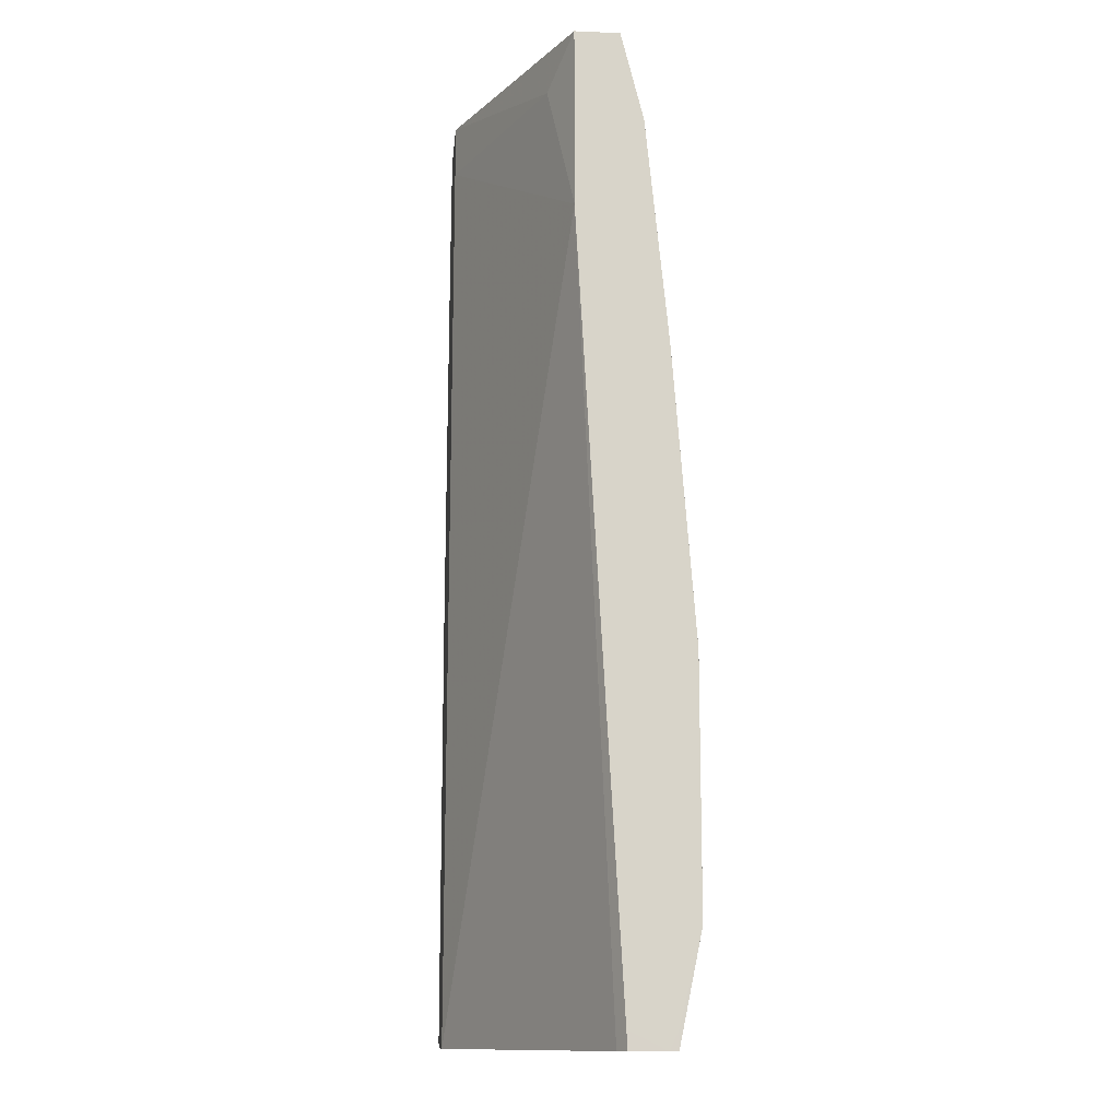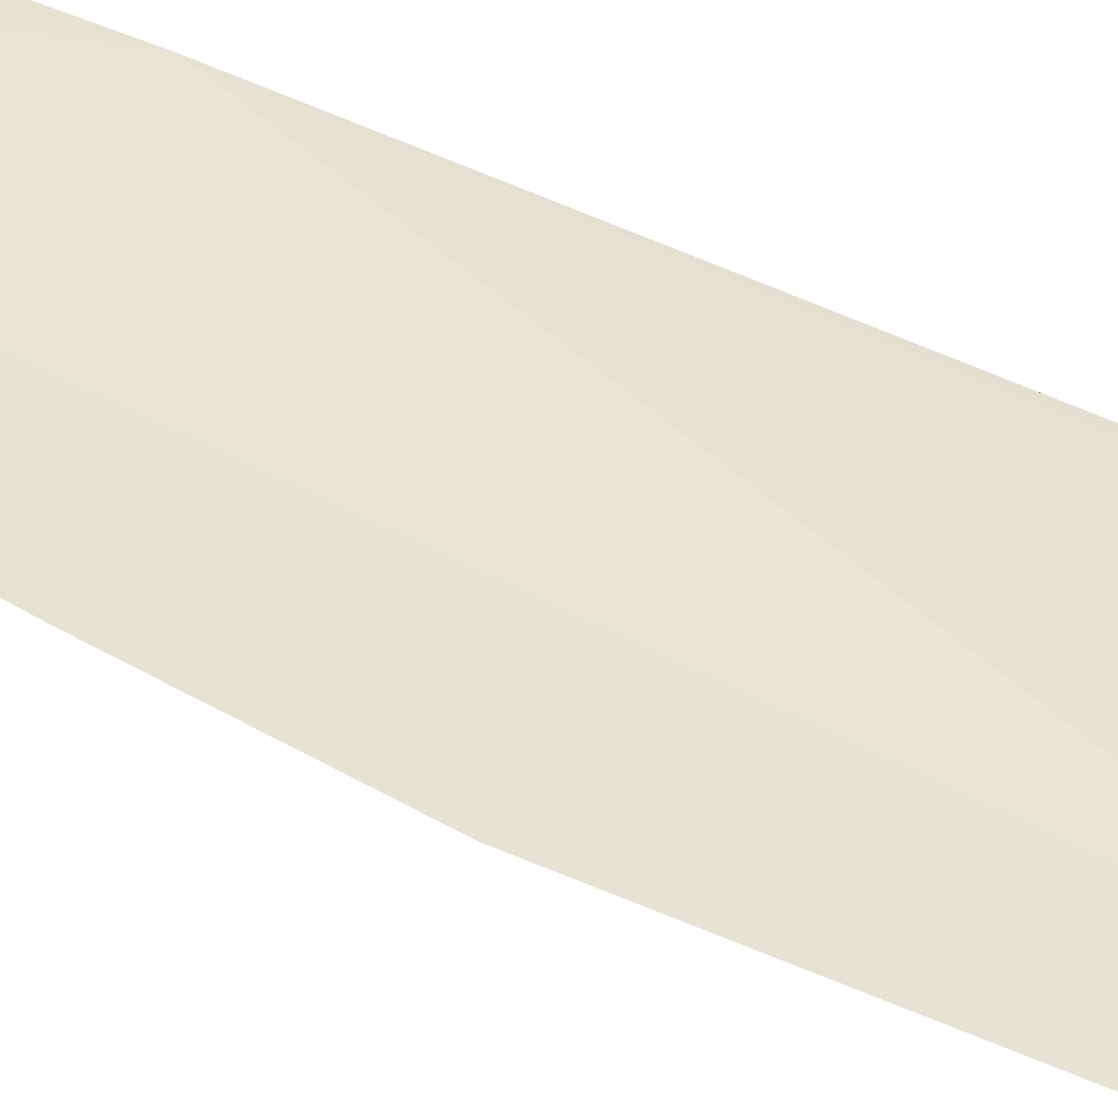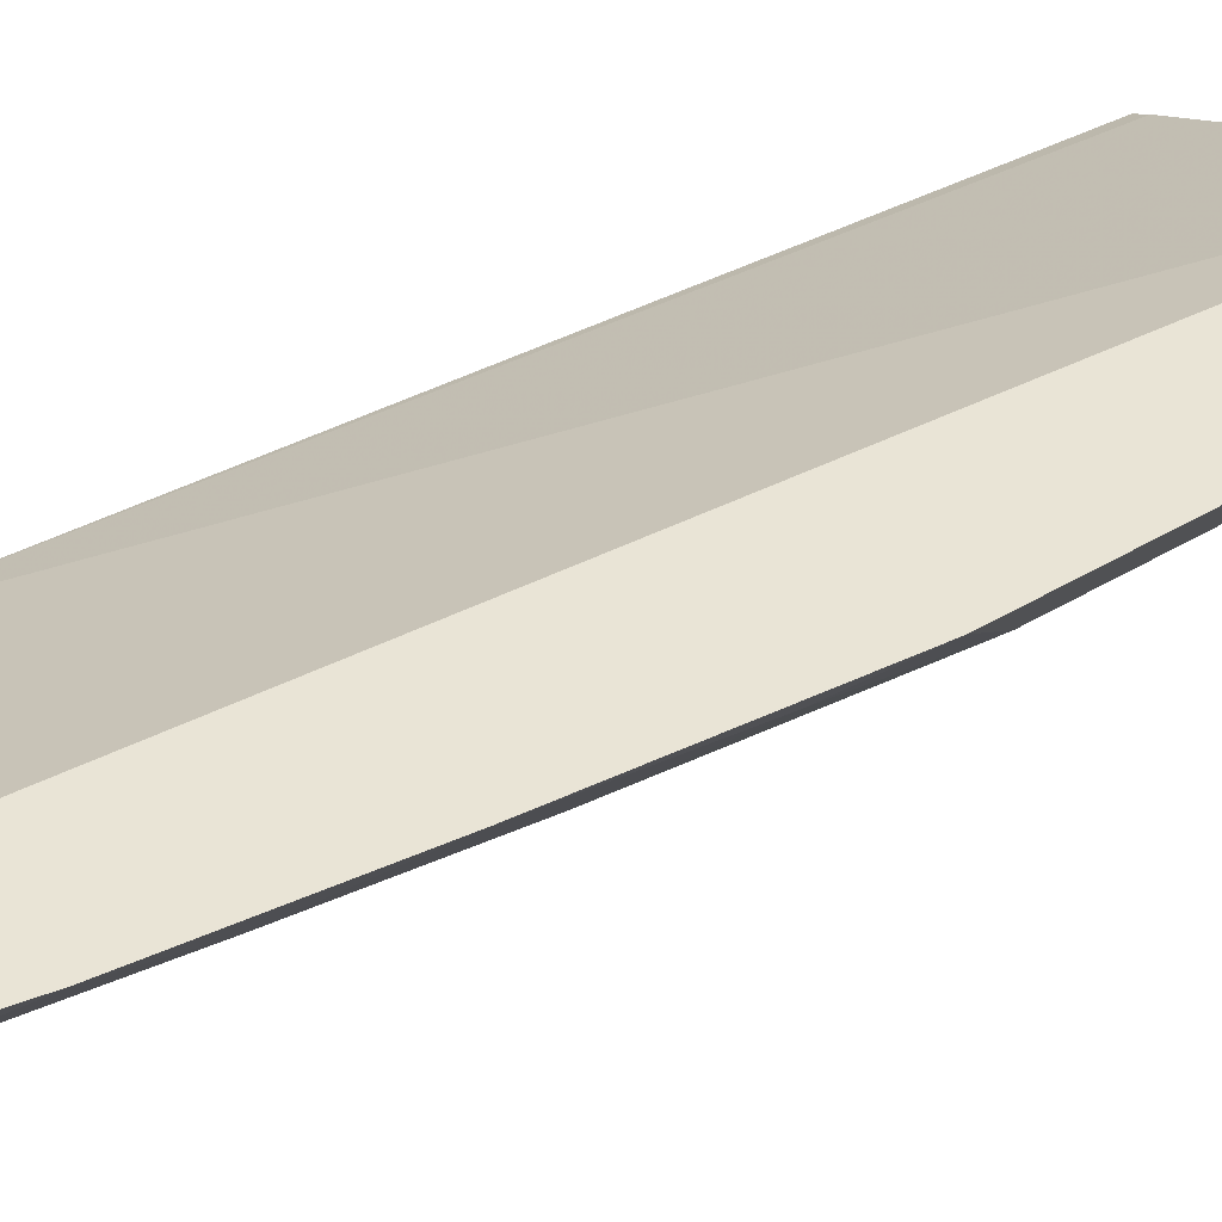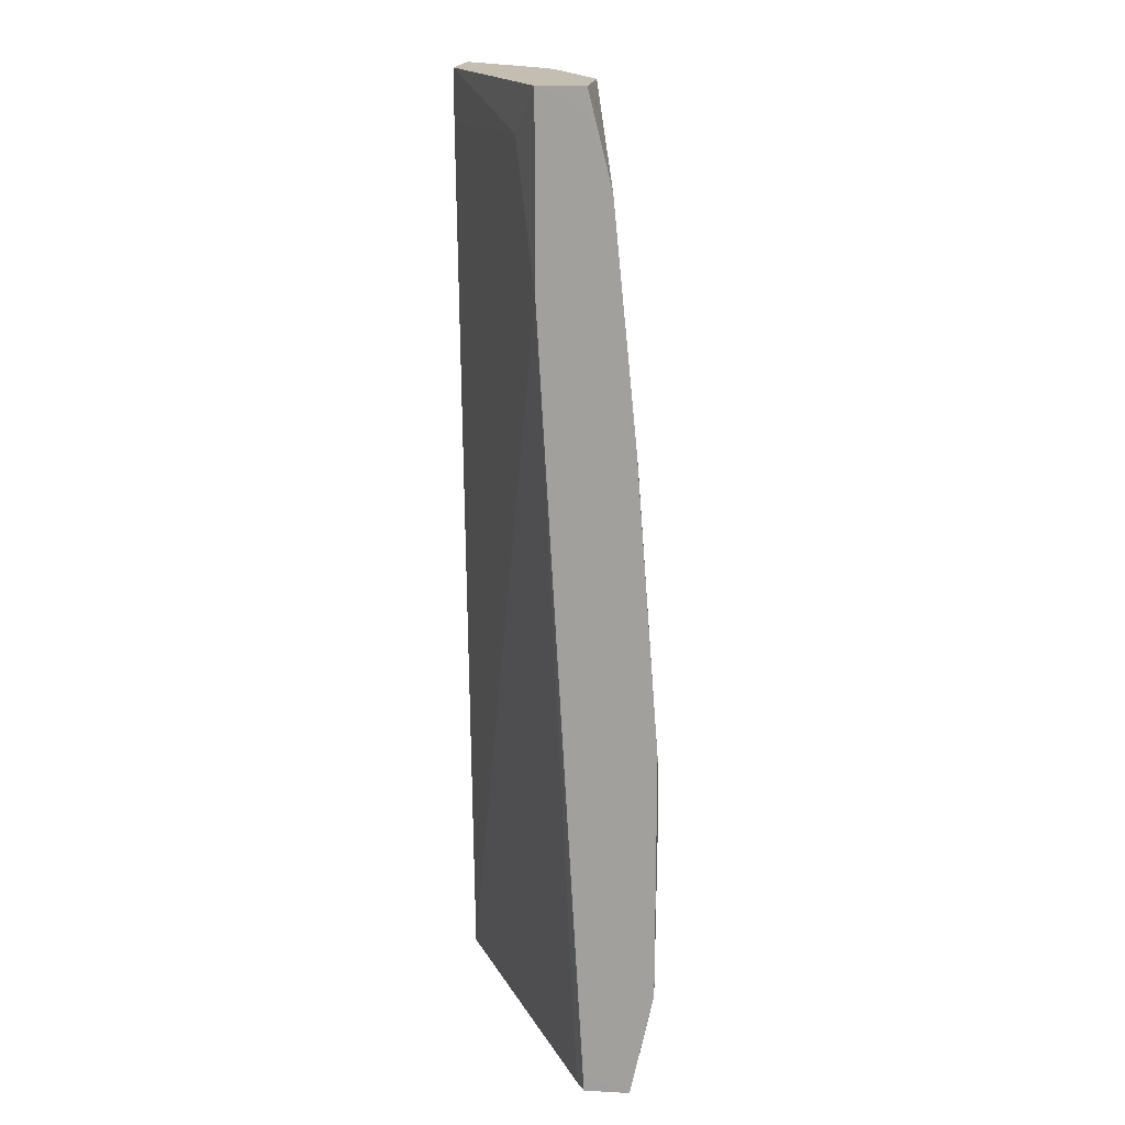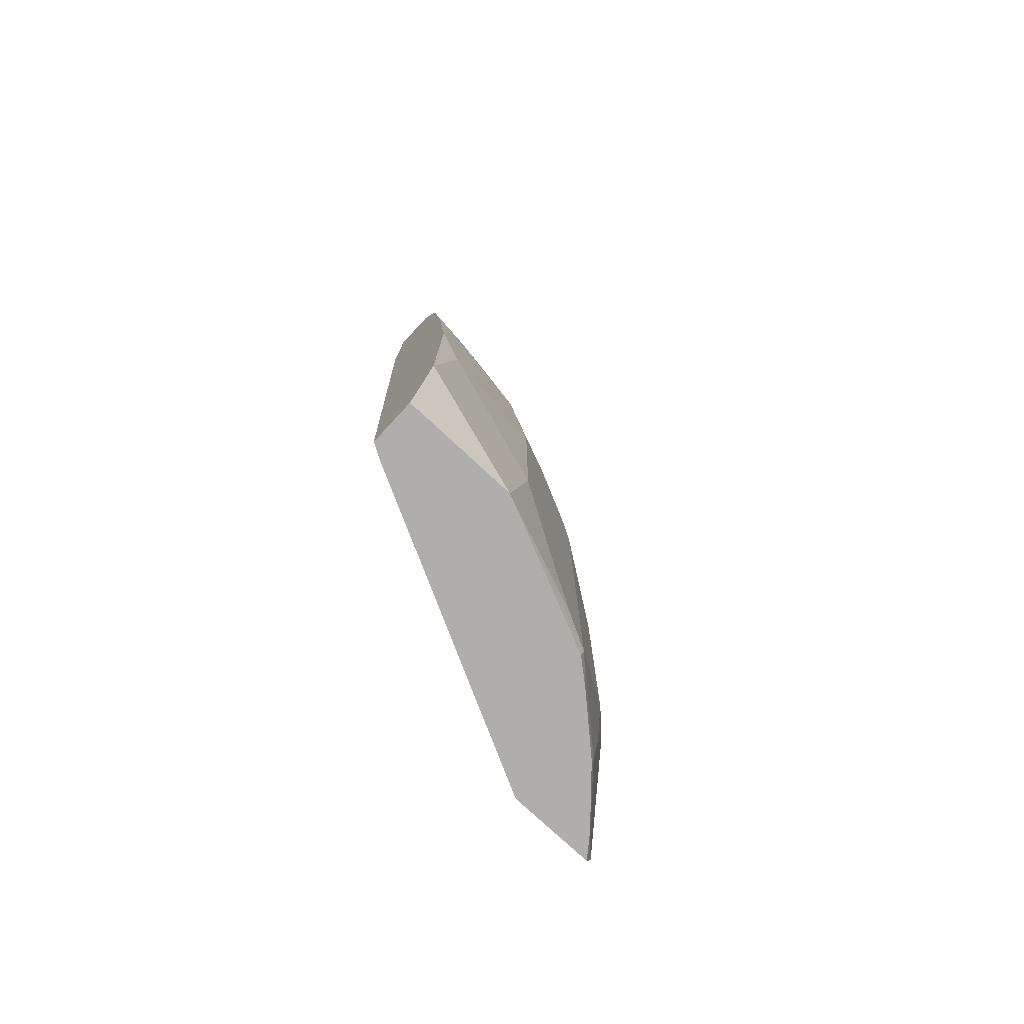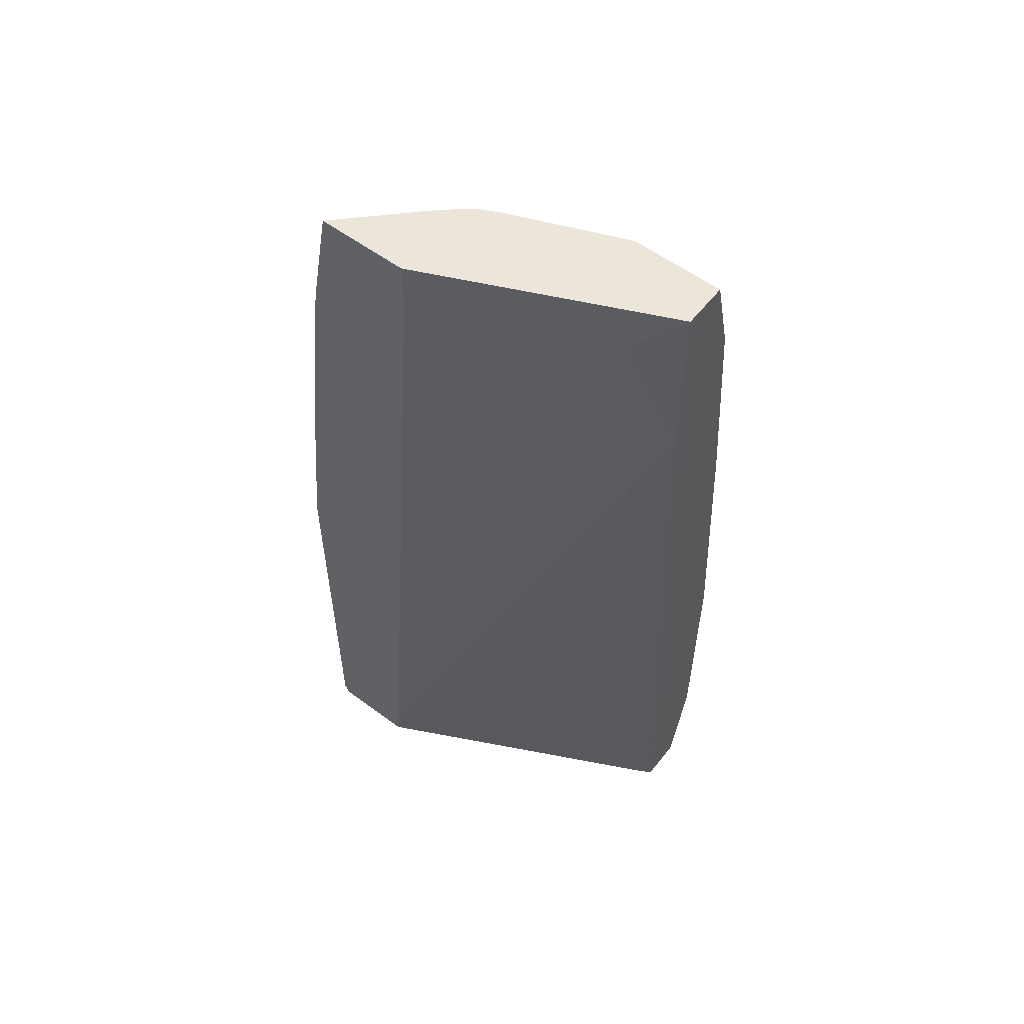
<metadata>
{"format":"obj","ext":"obj","renderer":"f3d","projection":"perspective","resolution":1024,"background":"white","views":[{"elev":-13.1,"azim":84.7,"up":"+Y"},{"elev":63.8,"azim":-67.2,"up":"+Z"},{"elev":42.4,"azim":-125.6,"up":"+Z"},{"elev":17.2,"azim":95.9,"up":"+Y"},{"elev":-77.9,"azim":137.2,"up":"+Y"},{"elev":56.7,"azim":37.8,"up":"+Y"}]}
</metadata>
<code>
v -0.3536 -0.1292 -0.2311
v -0.3535 -0.1495 -0.2312
v -0.3535 -0.1496 -0.2311
v -0.3536 0.2381 -0.2311
v -0.3127 -0.06792 -0.2924
v -0.2991 -0.1155 -0.2992
v -0.2957 -0.1529 -0.2958
v -0.3331 -0.1592 -0.2516
v -0.3535 -0.1498 -0.2311
v -0.3535 0.238 -0.2312
v -0.3332 0.442 -0.2311
v -0.3331 0.2992 -0.2516
v -0.2923 -0.06792 -0.3128
v -0.3127 0.1768 -0.2924
v -0.2311 -0.1495 -0.3535
v -0.2515 -0.1592 -0.3331
v -0.2945 -0.1592 -0.2945
v -0.3488 -0.1592 -0.2311
v -0.3491 -0.1586 -0.2311
v -0.3128 0.6051 -0.2311
v -0.2923 0.5235 -0.272
v -0.3331 0.4419 -0.2312
v -0.3127 0.3399 -0.272
v -0.2923 0.1768 -0.3128
v -0.2923 0.3807 -0.2924
v -0.2991 0.2516 -0.2992
v -0.1632 -0.1019 -0.3875
v -0.204 -0.1427 -0.3671
v -0.102 -0.1592 -0.4079
v -0.2292 -0.1592 -0.3516
v -0.2311 0.238 -0.3535
v -0.272 -0.1592 -0.2311
v -0.2924 0.7134 -0.2311
v -0.2923 0.7134 -0.2312
v -0.272 0.6662 -0.272
v -0.272 0.3399 -0.3128
v -0.2515 0.2992 -0.3331
v -0.272 0.5235 -0.2924
v -0.136 -0.03392 -0.4011
v -0.1224 -0.04075 -0.4079
v -0.1632 0.2244 -0.3875
v -5e-07 -0.1592 -0.4079
v -5e-07 -0.06117 -0.4283
v -0.2175 0.2516 -0.3603
v -0.204 0.2448 -0.3671
v -0.2311 0.4419 -0.3331
v -0.2107 0.3603 -0.3535
v -0.01302 -0.1592 -0.3597
v 6.873e-05 0.5506 -0.3264
v -0.2108 0.6663 -0.2311
v -0.2108 0.7134 -0.2311
v -0.272 0.7134 -0.2516
v -0.255 0.6985 -0.2754
v -0.2753 0.6985 -0.255
v -0.2311 0.7134 -0.2924
v -0.209 0.7134 -0.3123
v -0.2107 0.7071 -0.3128
v -0.2311 0.6051 -0.3128
v -0.2515 0.4826 -0.3128
v -0.136 0.17 -0.4011
v -0.1224 0.1632 -0.4079
v -0.02042 0.08166 -0.4283
v -0.1971 0.3739 -0.3603
v -0.1835 0.3671 -0.3671
v -0.1428 0.3263 -0.3875
v -0.102 0.2855 -0.4079
v 6.873e-05 -0.1427 -0.4079
v 6.873e-05 -0.1592 -0.4002
v 6.873e-05 -0.06117 -0.4283
v 6.873e-05 0.08166 -0.4283
v -0.2045 0.7134 -0.3159
v -0.2107 0.5439 -0.3331
v -0.2175 0.4555 -0.3399
v -5e-07 -0.1592 -0.3671
v 6.873e-05 0.6527 -0.3263
v -0.04081 0.6731 -0.306
v 6.873e-05 -0.1427 -0.3671
v -5e-07 0.7134 -0.3264
v -5e-07 0.1632 -0.4283
v -0.1971 0.5575 -0.3399
v -0.1632 0.6322 -0.3467
v -0.1632 0.4487 -0.3671
v -0.102 0.4895 -0.3875
v -0.08159 0.5303 -0.3875
v -0.0612 0.3467 -0.4079
v 6.873e-05 0.1632 -0.4283
v -0.1841 0.7134 -0.3261
v -0.1768 0.6391 -0.3399
v 6.873e-05 0.6731 -0.3263
v 6.873e-05 0.6935 -0.3263
v 6.873e-05 0.7134 -0.3274
v -0.02042 0.4079 -0.4079
v -5e-07 0.4283 -0.4079
v 6.873e-05 0.4283 -0.4079
v -0.1564 0.7002 -0.3399
v -0.1428 0.6935 -0.3467
v -0.136 0.6186 -0.3603
v -0.1564 0.5371 -0.3603
v -0.1224 0.6119 -0.3671
v -0.102 0.6731 -0.3671
v -0.08159 0.7134 -0.3671
v -0.04081 0.5915 -0.3875
v -0.1835 0.7134 -0.3264
v 6.873e-05 0.6935 -0.3671
v -5e-07 0.7134 -0.3671
v -0.02042 0.6119 -0.3875
v -5e-07 0.6322 -0.3875
v 6.873e-05 0.6322 -0.3875
v -0.08218 0.7134 -0.367
f 49 104 91
f 49 108 104
f 49 94 108
f 49 86 94
f 49 69 70
f 49 77 68
f 49 67 69
f 49 74 77
f 49 68 67
f 49 70 86
f 49 91 90
f 56 71 57
f 49 89 75
f 50 76 51
f 51 76 78
f 52 55 53
f 57 71 58
f 61 66 62
f 62 66 79
f 49 76 50
f 63 73 80
f 63 80 81
f 49 90 89
f 49 75 76
f 41 66 61
f 46 63 47
f 38 58 59
f 63 81 82
f 39 60 61
f 40 61 62
f 40 62 43
f 41 61 60
f 41 45 63
f 41 63 64
f 41 64 65
f 41 65 66
f 42 67 68
f 42 43 69
f 42 69 67
f 43 62 79
f 43 79 70
f 43 70 69
f 44 63 45
f 46 59 58
f 46 58 71
f 46 71 72
f 46 72 80
f 46 80 73
f 46 73 63
f 48 74 49
f 63 82 64
f 84 101 102
f 65 82 99
f 84 100 101
f 36 46 37
f 84 102 92
f 84 92 85
f 87 103 88
f 88 103 95
f 91 104 105
f 92 102 106
f 92 106 93
f 93 106 107
f 93 107 94
f 94 107 108
f 95 103 109
f 95 109 96
f 96 109 100
f 96 100 99
f 96 99 97
f 100 109 101
f 101 105 107
f 101 107 106
f 101 106 102
f 104 108 105
f 105 108 107
f 83 100 84
f 83 99 100
f 82 97 99
f 82 98 97
f 65 99 83
f 65 83 66
f 66 83 84
f 66 84 85
f 66 85 79
f 68 77 74
f 70 79 86
f 71 87 88
f 71 88 80
f 71 80 72
f 75 89 76
f 64 82 65
f 76 89 90
f 78 90 91
f 79 85 92
f 79 92 93
f 79 93 94
f 79 94 86
f 80 88 81
f 81 88 95
f 81 95 96
f 81 96 97
f 81 97 98
f 81 98 82
f 76 90 78
f 36 59 46
f 39 61 40
f 35 58 38
f 7 15 16
f 7 16 17
f 7 17 8
f 8 18 19
f 8 19 9
f 8 17 16
f 8 16 30
f 8 30 29
f 8 29 42
f 8 42 68
f 8 68 74
f 8 74 48
f 8 48 32
f 8 32 18
f 10 12 14
f 11 20 21
f 11 21 22
f 11 22 12
f 12 22 23
f 12 23 14
f 13 24 31
f 13 31 15
f 14 23 25
f 6 13 15
f 14 25 26
f 6 15 7
f 5 14 24
f 1 2 3
f 1 3 9
f 1 9 19
f 1 19 18
f 1 18 32
f 1 32 50
f 1 50 51
f 1 51 33
f 1 33 20
f 1 20 11
f 1 11 4
f 1 4 10
f 1 10 2
f 2 5 6
f 2 6 7
f 36 38 59
f 2 8 9
f 2 9 3
f 2 10 14
f 2 14 5
f 4 11 12
f 4 12 10
f 5 13 6
f 5 24 13
f 14 26 24
f 2 7 8
f 15 28 29
f 31 63 44
f 32 48 49
f 32 49 50
f 33 51 78
f 33 78 91
f 33 91 105
f 33 105 101
f 33 101 109
f 33 109 103
f 33 103 87
f 33 87 71
f 33 71 56
f 33 56 55
f 33 55 52
f 33 52 34
f 34 53 54
f 34 54 35
f 35 54 53
f 35 53 55
f 35 55 56
f 35 56 57
f 35 57 58
f 15 27 28
f 31 47 63
f 31 46 47
f 34 52 53
f 31 45 41
f 15 29 30
f 31 37 46
f 15 30 16
f 15 31 41
f 15 41 27
f 20 34 35
f 20 35 21
f 21 35 38
f 21 38 25
f 21 25 23
f 21 23 22
f 24 26 25
f 20 33 34
f 24 36 37
f 29 43 42
f 24 25 36
f 31 44 45
f 29 40 43
f 27 41 60
f 27 60 39
f 27 40 29
f 27 39 40
f 25 38 36
f 24 37 31
f 27 29 28

</code>
